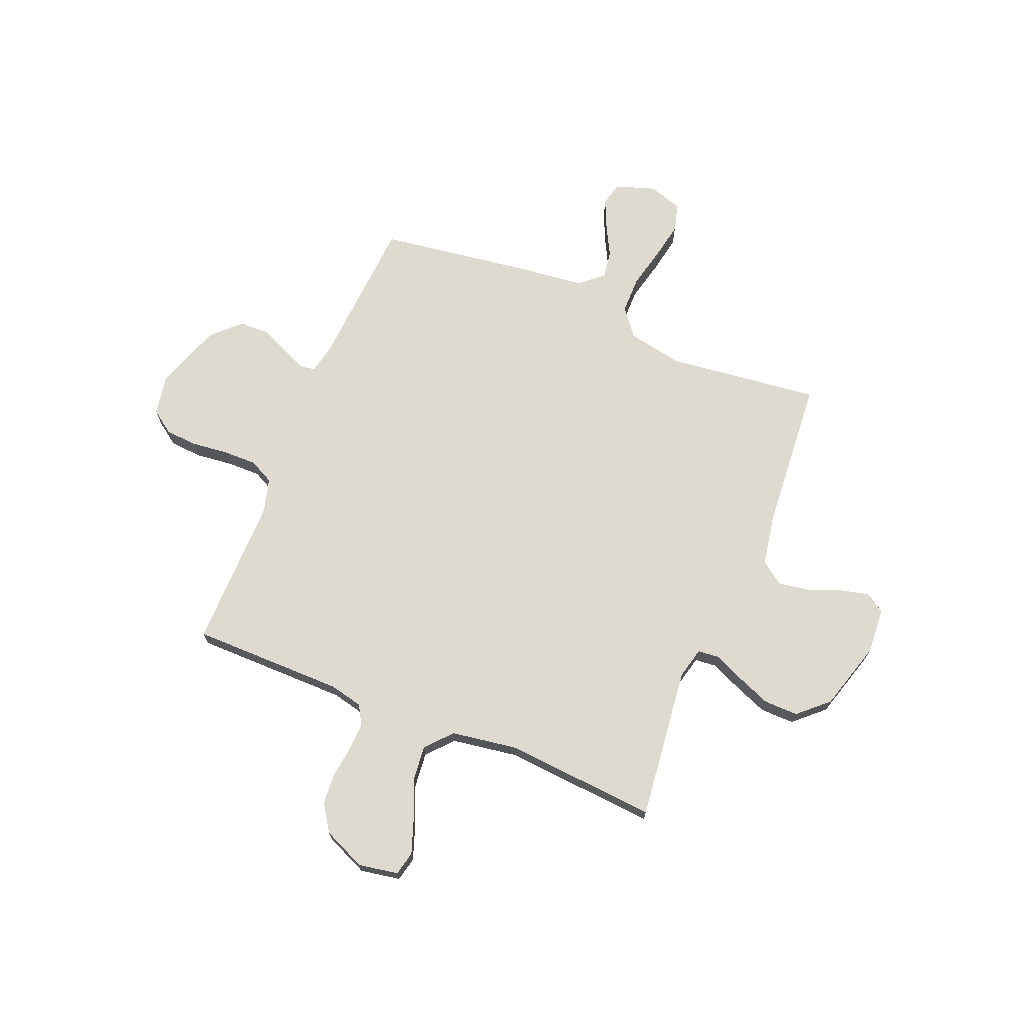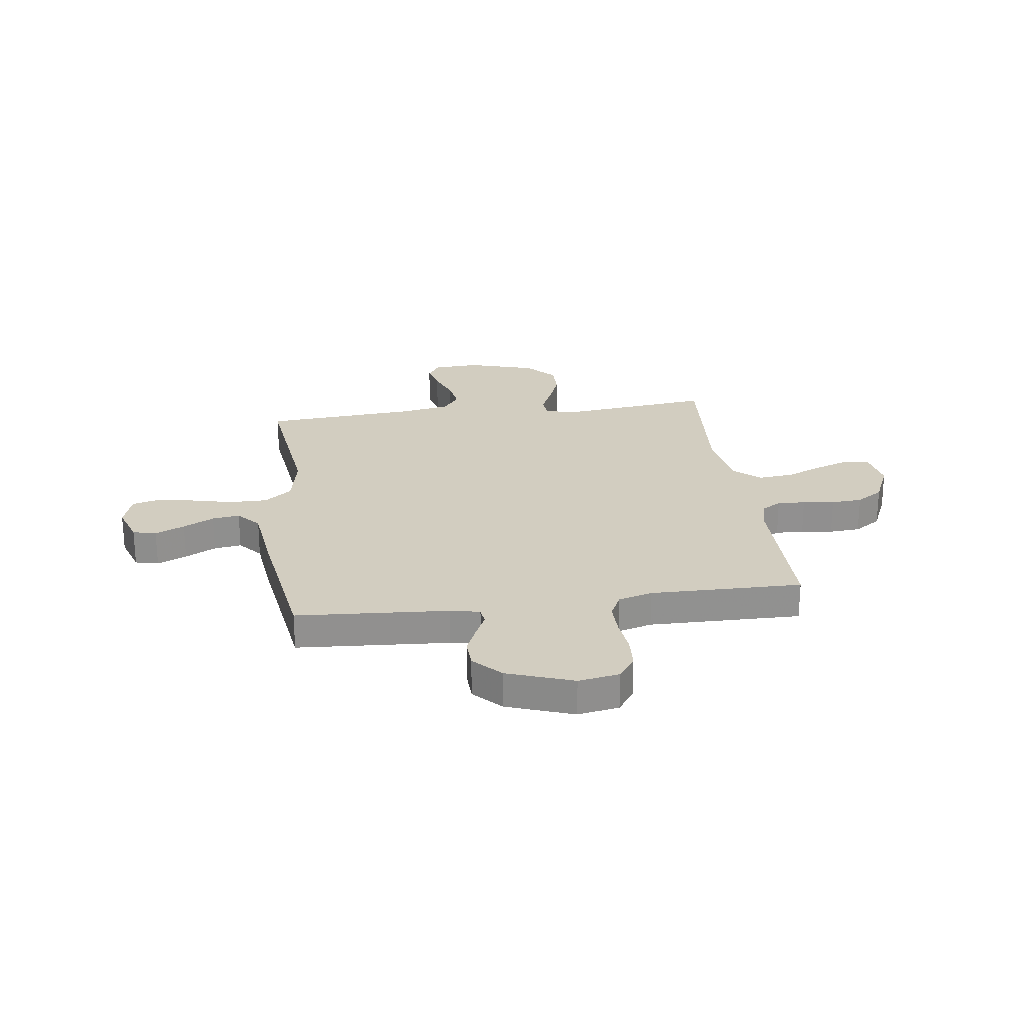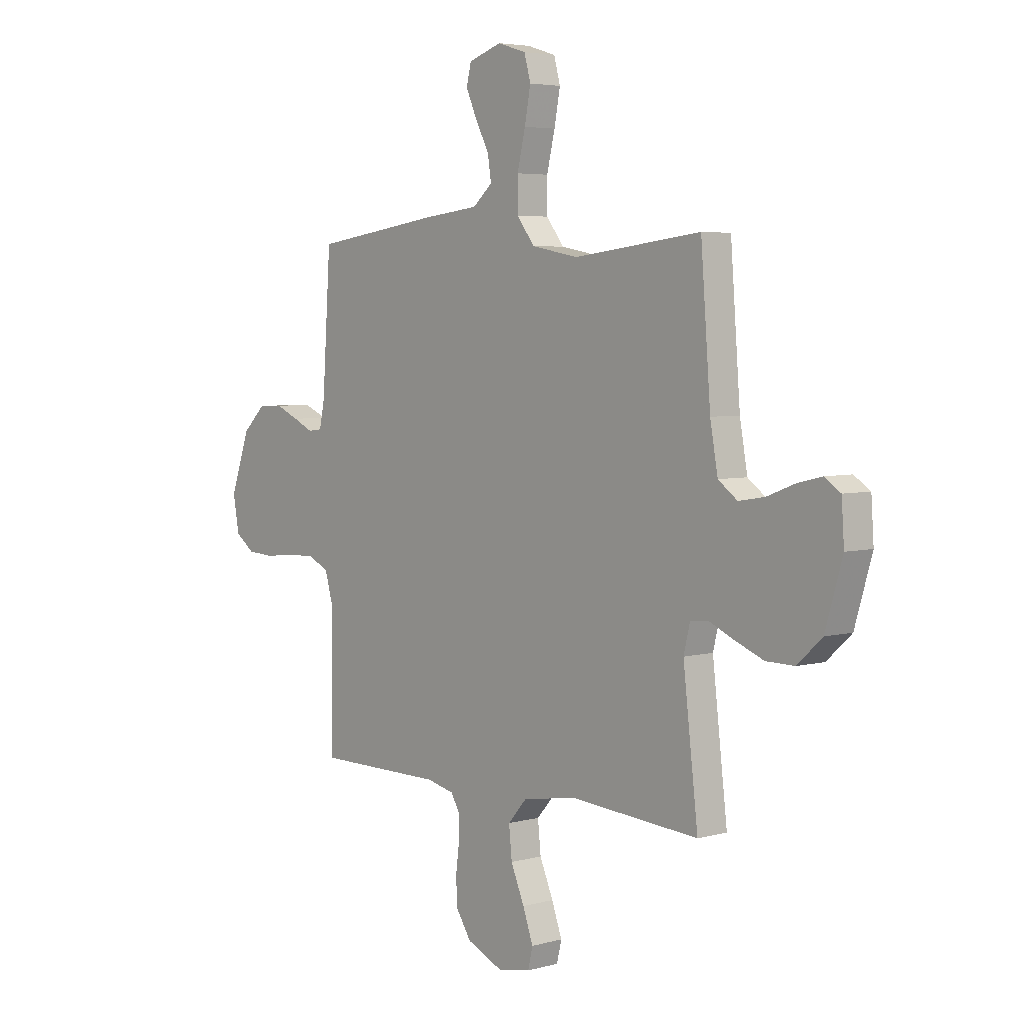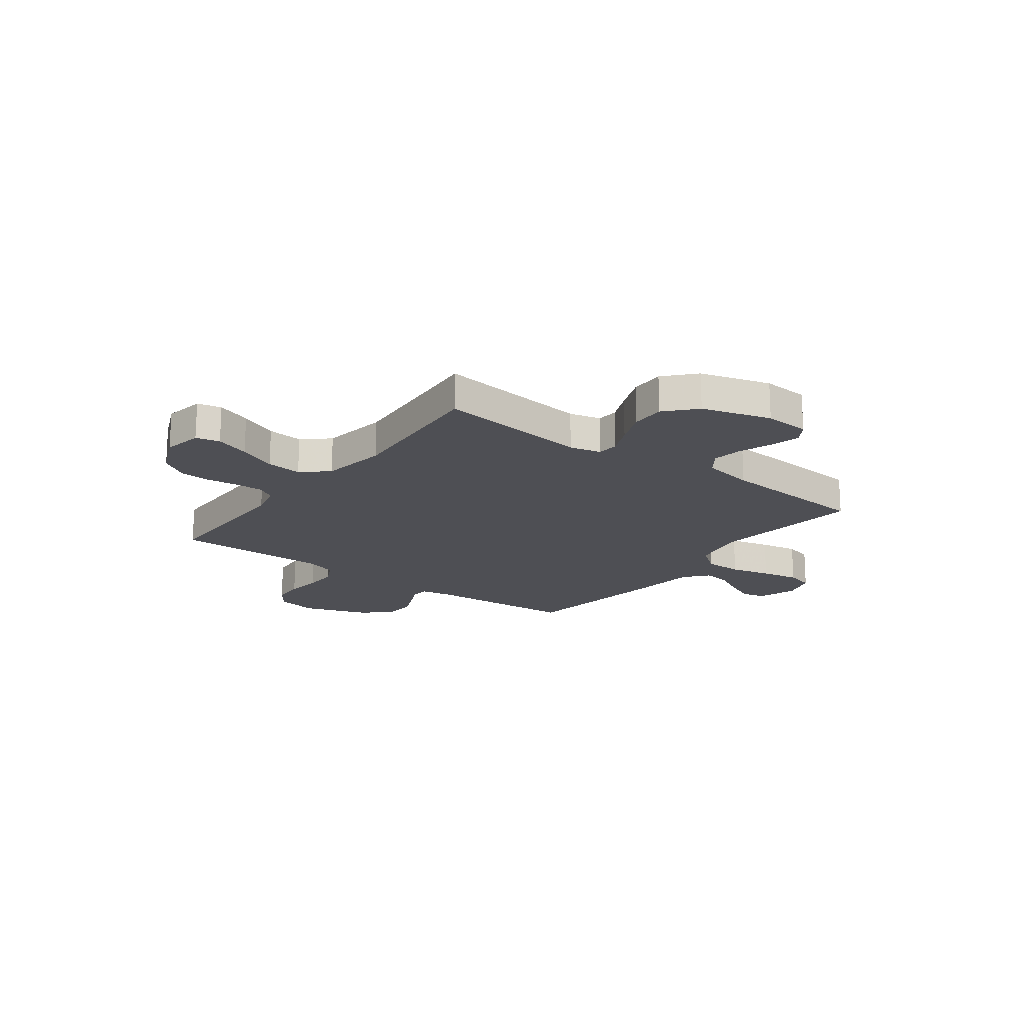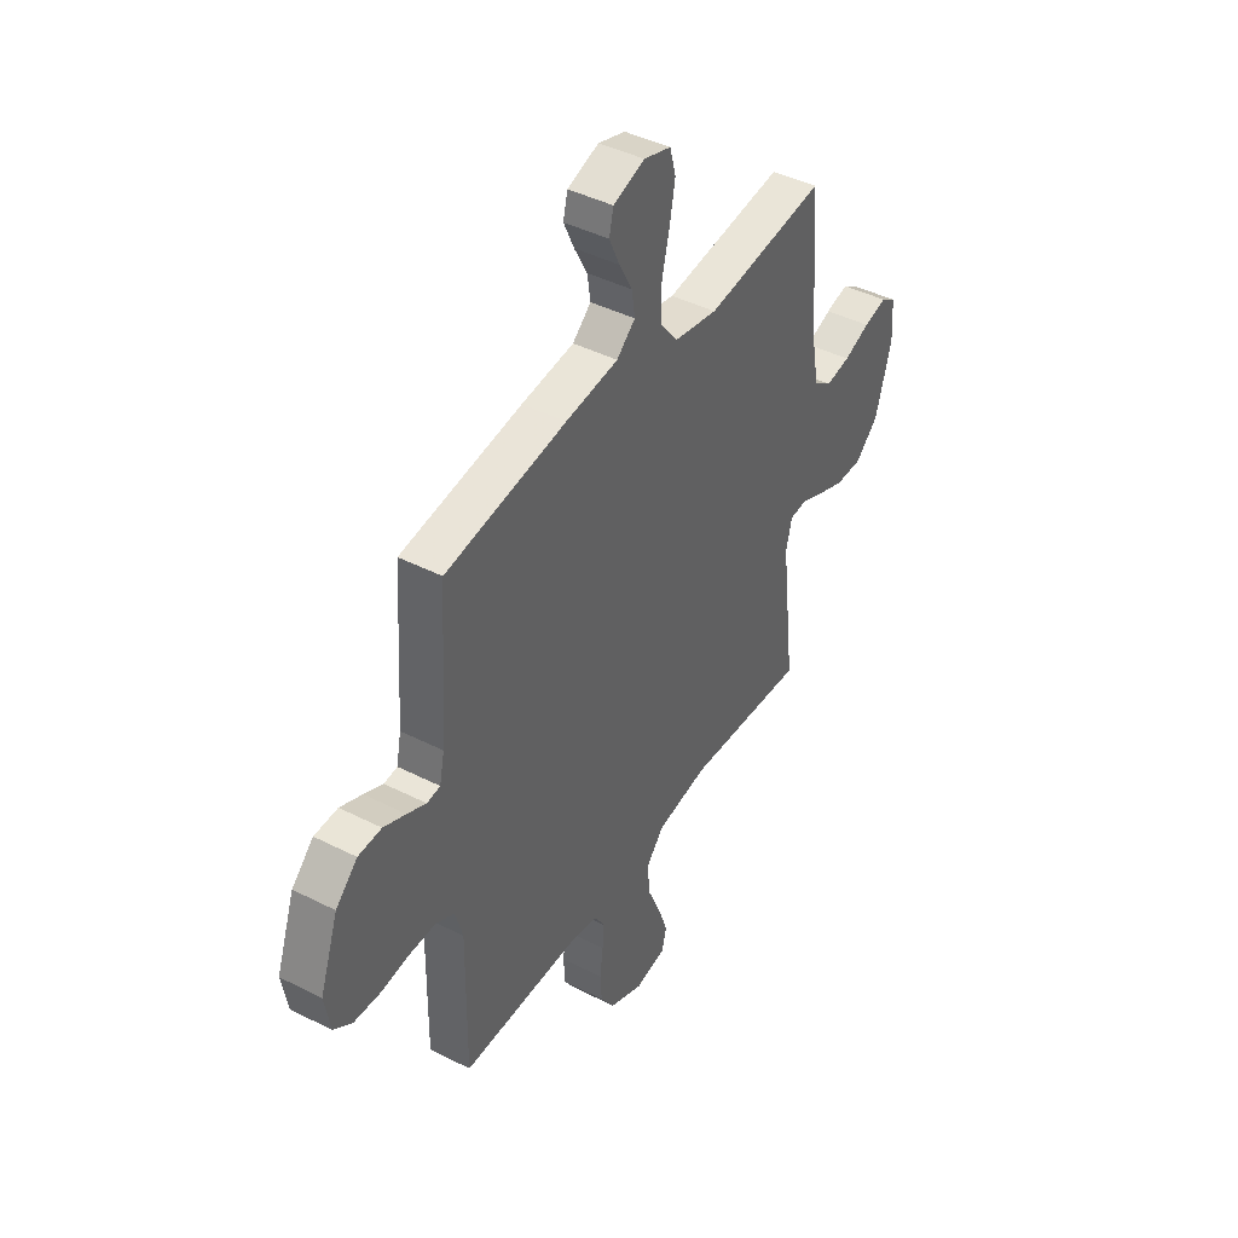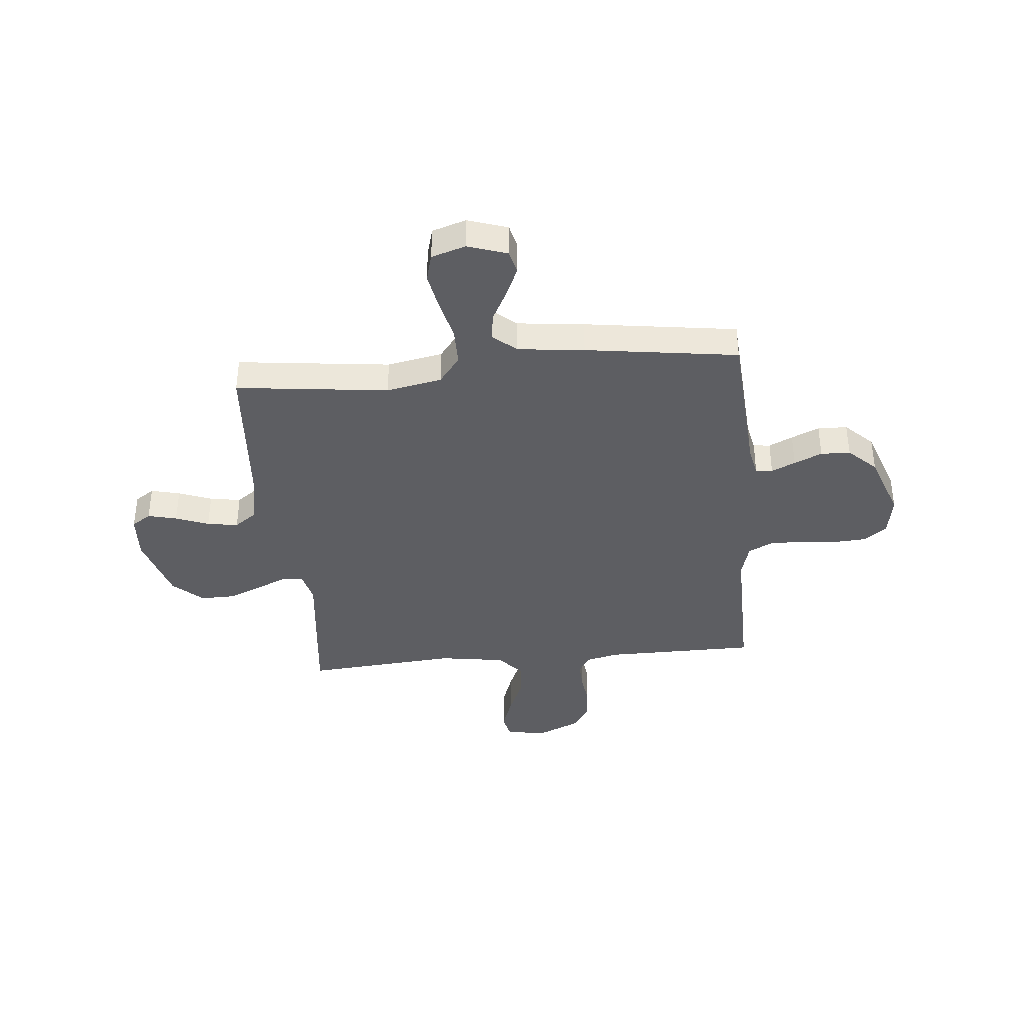
<metadata>
{"format":"obj","ext":"obj","renderer":"f3d","projection":"perspective","resolution":1024,"background":"white","views":[{"elev":70.7,"azim":-157.7,"up":"+Y"},{"elev":24.6,"azim":82.4,"up":"+Y"},{"elev":4.6,"azim":-131.3,"up":"+Z"},{"elev":-18.3,"azim":-126.8,"up":"+Y"},{"elev":43.2,"azim":121.0,"up":"+Z"},{"elev":-38.8,"azim":5.5,"up":"+Y"}]}
</metadata>
<code>
v -0.5 0.07 -0.5
v -0.465 0.07 -0.2
v -0.48 0.07 -0.139
v -0.522 0.07 -0.135
v -0.581 0.07 -0.161
v -0.648 0.07 -0.188
v -0.715 0.07 -0.189
v -0.773 0.07 -0.136
v -0.813 0.07 0
v -0.807 0.07 0.09
v -0.769 0.07 0.115
v -0.712 0.07 0.101
v -0.647 0.07 0.076
v -0.586 0.07 0.066
v -0.541 0.07 0.099
v -0.523 0.07 0.2
v -0.5 0.07 0.5
v -0.2 0.07 0.464
v -0.091 0.07 0.485
v -0.049 0.07 0.539
v -0.049 0.07 0.613
v -0.068 0.07 0.693
v -0.082 0.07 0.767
v -0.067 0.07 0.822
v 0 0.07 0.843
v 0.078 0.07 0.817
v 0.089 0.07 0.771
v 0.063 0.07 0.713
v 0.031 0.07 0.652
v 0.023 0.07 0.598
v 0.069 0.07 0.558
v 0.2 0.07 0.543
v 0.5 0.07 0.5
v 0.52 0.07 0.2
v 0.532 0.07 0.142
v 0.565 0.07 0.138
v 0.612 0.07 0.16
v 0.667 0.07 0.184
v 0.725 0.07 0.182
v 0.779 0.07 0.13
v 0.825 0.07 0
v 0.811 0.07 -0.081
v 0.765 0.07 -0.114
v 0.701 0.07 -0.118
v 0.63 0.07 -0.11
v 0.564 0.07 -0.109
v 0.516 0.07 -0.133
v 0.497 0.07 -0.2
v 0.5 0.07 -0.5
v 0.2 0.07 -0.501
v 0.135 0.07 -0.516
v 0.113 0.07 -0.554
v 0.115 0.07 -0.609
v 0.123 0.07 -0.671
v 0.119 0.07 -0.732
v 0.084 0.07 -0.785
v 0 0.07 -0.822
v -0.078 0.07 -0.808
v -0.089 0.07 -0.761
v -0.065 0.07 -0.693
v -0.033 0.07 -0.618
v -0.026 0.07 -0.548
v -0.071 0.07 -0.497
v -0.2 0.07 -0.477
v -0.5 0 -0.5
v -0.465 0 -0.2
v -0.48 0 -0.139
v -0.522 0 -0.135
v -0.581 0 -0.161
v -0.648 0 -0.188
v -0.715 0 -0.189
v -0.773 0 -0.136
v -0.813 0 0
v -0.807 0 0.09
v -0.769 0 0.115
v -0.712 0 0.101
v -0.647 0 0.076
v -0.586 0 0.066
v -0.541 0 0.099
v -0.523 0 0.2
v -0.5 0 0.5
v -0.2 0 0.464
v -0.091 0 0.485
v -0.049 0 0.539
v -0.049 0 0.613
v -0.068 0 0.693
v -0.082 0 0.767
v -0.067 0 0.822
v 0 0 0.843
v 0.078 0 0.817
v 0.089 0 0.771
v 0.063 0 0.713
v 0.031 0 0.652
v 0.023 0 0.598
v 0.069 0 0.558
v 0.2 0 0.543
v 0.5 0 0.5
v 0.52 0 0.2
v 0.532 0 0.142
v 0.565 0 0.138
v 0.612 0 0.16
v 0.667 0 0.184
v 0.725 0 0.182
v 0.779 0 0.13
v 0.825 0 0
v 0.811 0 -0.081
v 0.765 0 -0.114
v 0.701 0 -0.118
v 0.63 0 -0.11
v 0.564 0 -0.109
v 0.516 0 -0.133
v 0.497 0 -0.2
v 0.5 0 -0.5
v 0.2 0 -0.501
v 0.135 0 -0.516
v 0.113 0 -0.554
v 0.115 0 -0.609
v 0.123 0 -0.671
v 0.119 0 -0.732
v 0.084 0 -0.785
v 0 0 -0.822
v -0.078 0 -0.808
v -0.089 0 -0.761
v -0.065 0 -0.693
v -0.033 0 -0.618
v -0.026 0 -0.548
v -0.071 0 -0.497
v -0.2 0 -0.477
f 59 60 61
f 58 59 61
f 57 58 61
f 56 57 61
f 55 56 61
f 54 55 61
f 53 54 61
f 52 53 61 62
f 51 52 62 63
f 48 49 50
f 51 63 64
f 50 51 64
f 48 50 64
f 47 48 64
f 43 44 45
f 42 43 45
f 41 42 45
f 40 41 45
f 39 40 45
f 38 39 45
f 37 38 45
f 36 37 45
f 35 36 45 46
f 64 1 2
f 47 64 2
f 46 47 2
f 35 46 2
f 34 35 2
f 27 28 29
f 26 27 29
f 25 26 29
f 24 25 29
f 23 24 29
f 22 23 29
f 21 22 29
f 20 21 29 30
f 19 20 30 31
f 16 17 18
f 15 16 18 19
f 11 12 13
f 10 11 13
f 9 10 13
f 8 9 13
f 7 8 13
f 6 7 13
f 5 6 13
f 4 5 13
f 3 4 13 14
f 34 2 3
f 33 34 3
f 32 33 3
f 31 32 3
f 19 31 3
f 15 19 3
f 3 14 15
f 125 124 123
f 125 123 122
f 125 122 121
f 125 121 120
f 125 120 119
f 125 119 118
f 125 118 117
f 126 125 117 116
f 127 126 116 115
f 114 113 112
f 128 127 115
f 128 115 114
f 128 114 112
f 128 112 111
f 109 108 107
f 109 107 106
f 109 106 105
f 109 105 104
f 109 104 103
f 109 103 102
f 109 102 101
f 109 101 100
f 110 109 100 99
f 66 65 128
f 66 128 111
f 66 111 110
f 66 110 99
f 66 99 98
f 93 92 91
f 93 91 90
f 93 90 89
f 93 89 88
f 93 88 87
f 93 87 86
f 93 86 85
f 94 93 85 84
f 95 94 84 83
f 82 81 80
f 83 82 80 79
f 77 76 75
f 77 75 74
f 77 74 73
f 77 73 72
f 77 72 71
f 77 71 70
f 77 70 69
f 77 69 68
f 78 77 68 67
f 67 66 98
f 67 98 97
f 67 97 96
f 67 96 95
f 67 95 83
f 67 83 79
f 79 78 67
f 1 65 66 2
f 2 66 67 3
f 3 67 68 4
f 4 68 69 5
f 5 69 70 6
f 6 70 71 7
f 7 71 72 8
f 8 72 73 9
f 9 73 74 10
f 10 74 75 11
f 11 75 76 12
f 12 76 77 13
f 13 77 78 14
f 14 78 79 15
f 15 79 80 16
f 16 80 81 17
f 17 81 82 18
f 18 82 83 19
f 19 83 84 20
f 20 84 85 21
f 21 85 86 22
f 22 86 87 23
f 23 87 88 24
f 24 88 89 25
f 25 89 90 26
f 26 90 91 27
f 27 91 92 28
f 28 92 93 29
f 29 93 94 30
f 30 94 95 31
f 31 95 96 32
f 32 96 97 33
f 33 97 98 34
f 34 98 99 35
f 35 99 100 36
f 36 100 101 37
f 37 101 102 38
f 38 102 103 39
f 39 103 104 40
f 40 104 105 41
f 41 105 106 42
f 42 106 107 43
f 43 107 108 44
f 44 108 109 45
f 45 109 110 46
f 46 110 111 47
f 47 111 112 48
f 48 112 113 49
f 49 113 114 50
f 50 114 115 51
f 51 115 116 52
f 52 116 117 53
f 53 117 118 54
f 54 118 119 55
f 55 119 120 56
f 56 120 121 57
f 57 121 122 58
f 58 122 123 59
f 59 123 124 60
f 60 124 125 61
f 61 125 126 62
f 62 126 127 63
f 63 127 128 64
f 64 128 65 1

</code>
